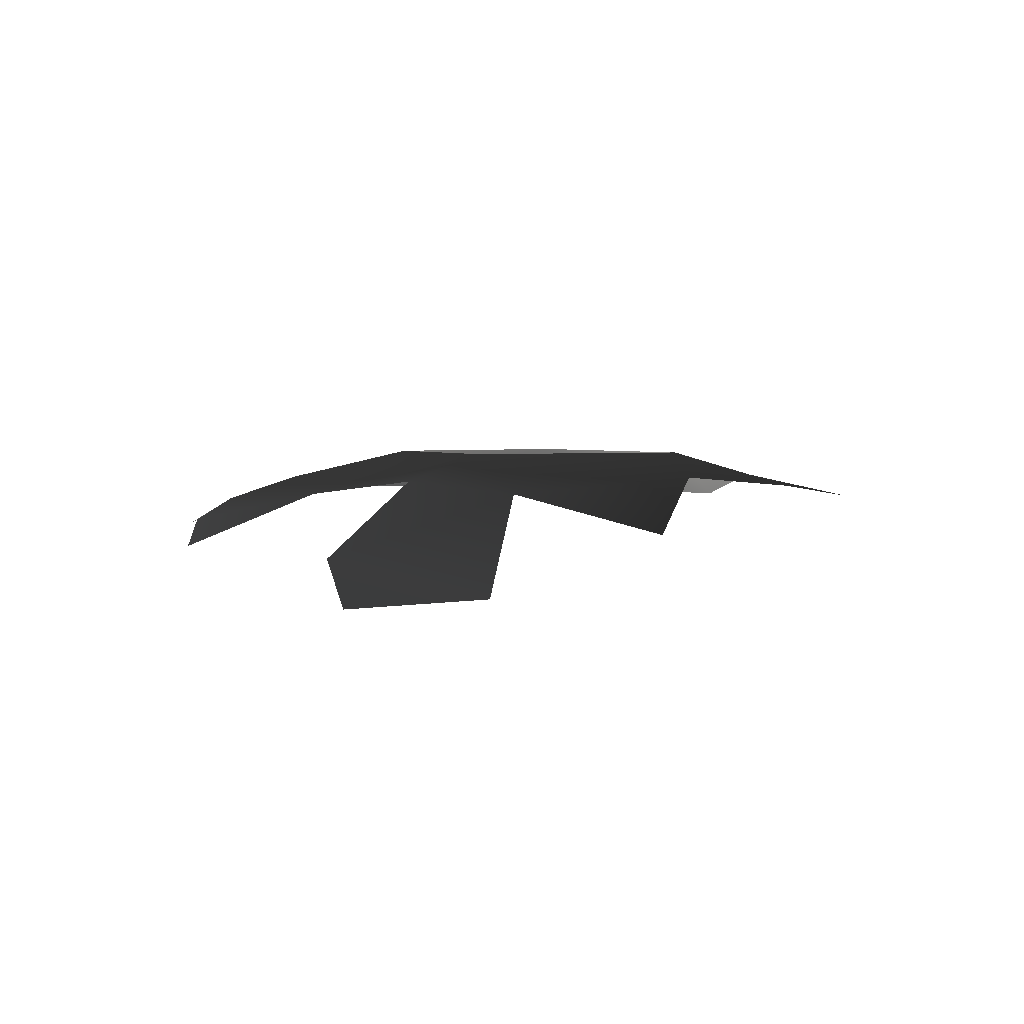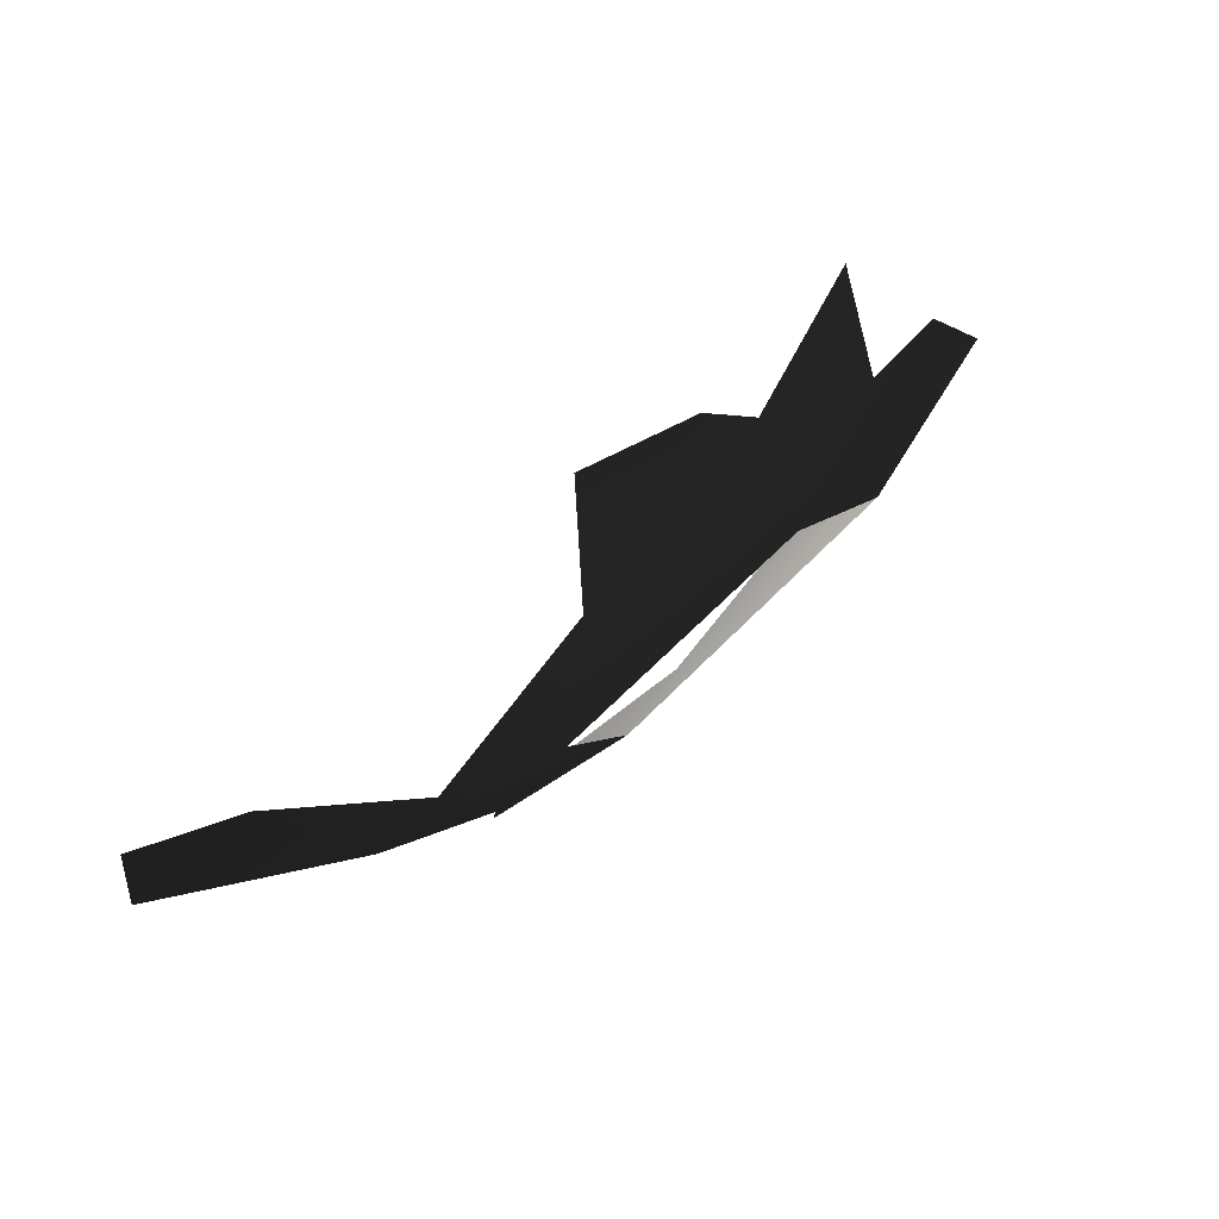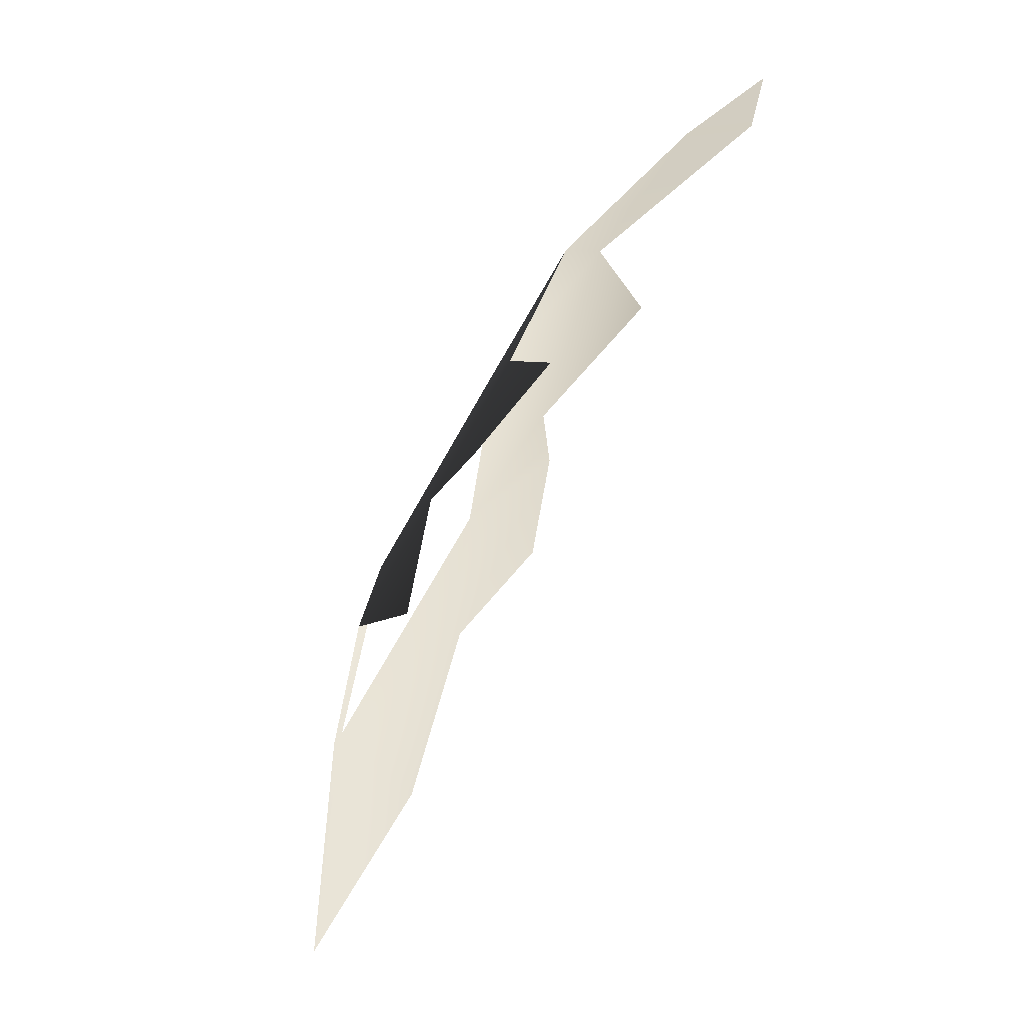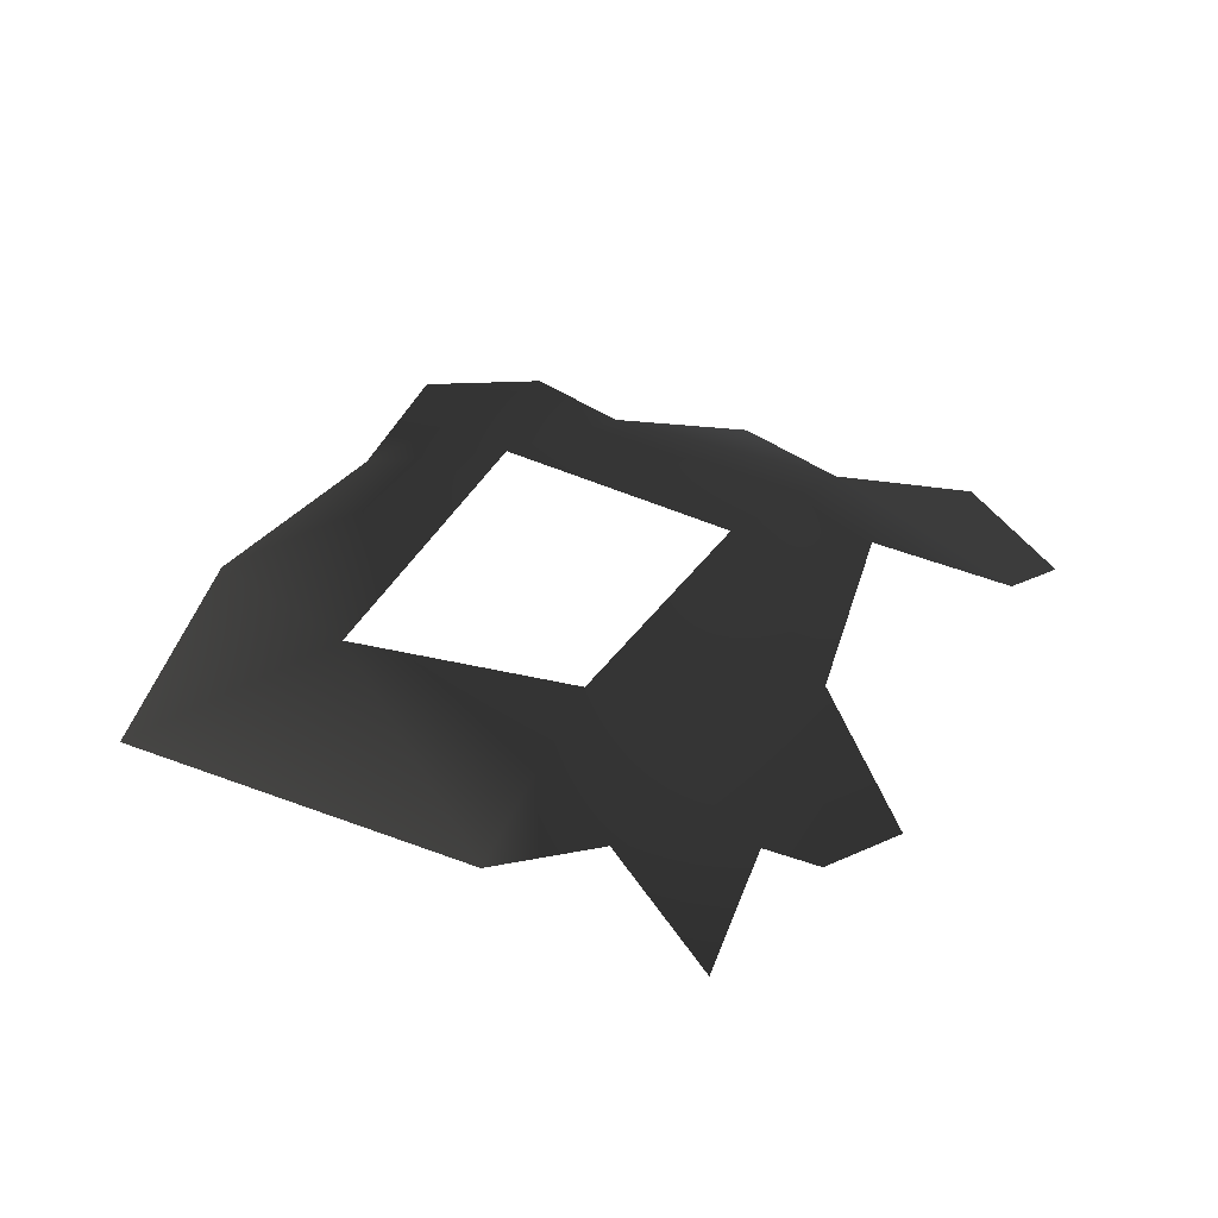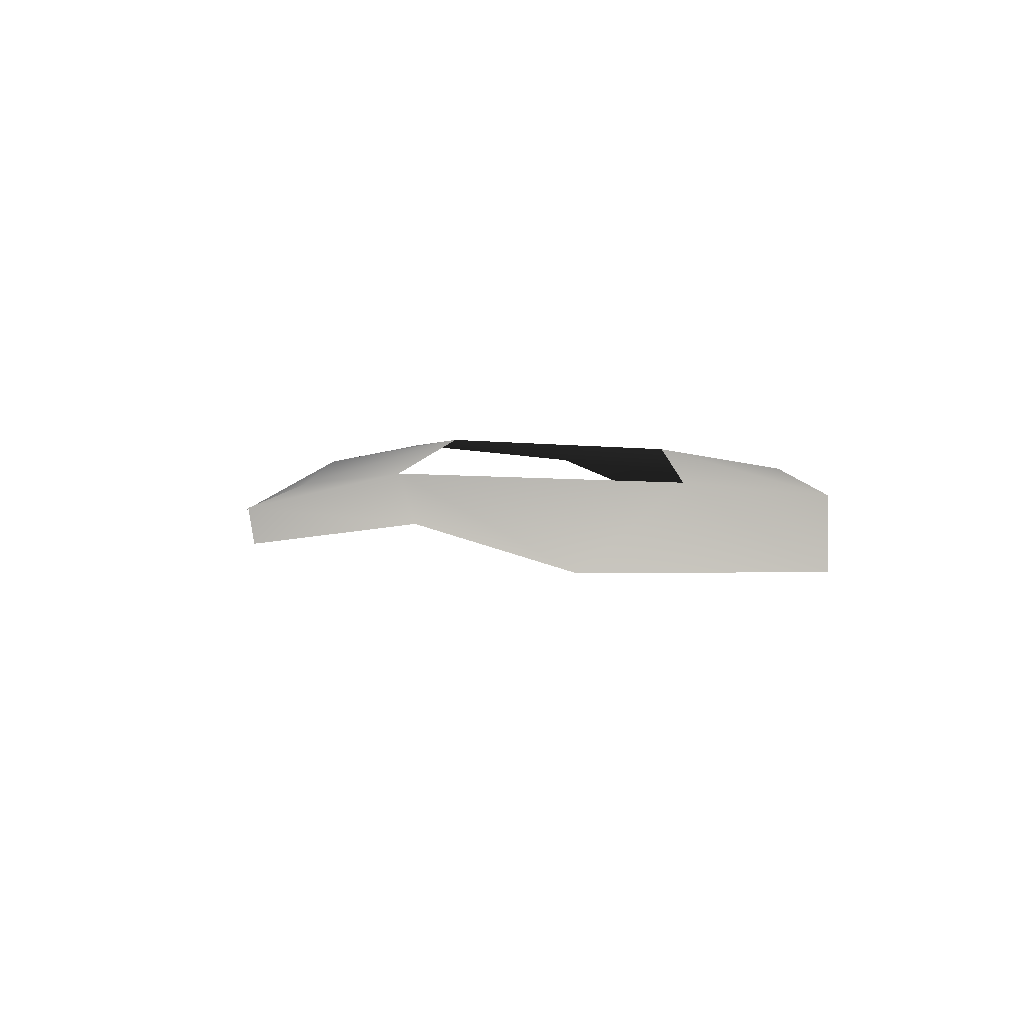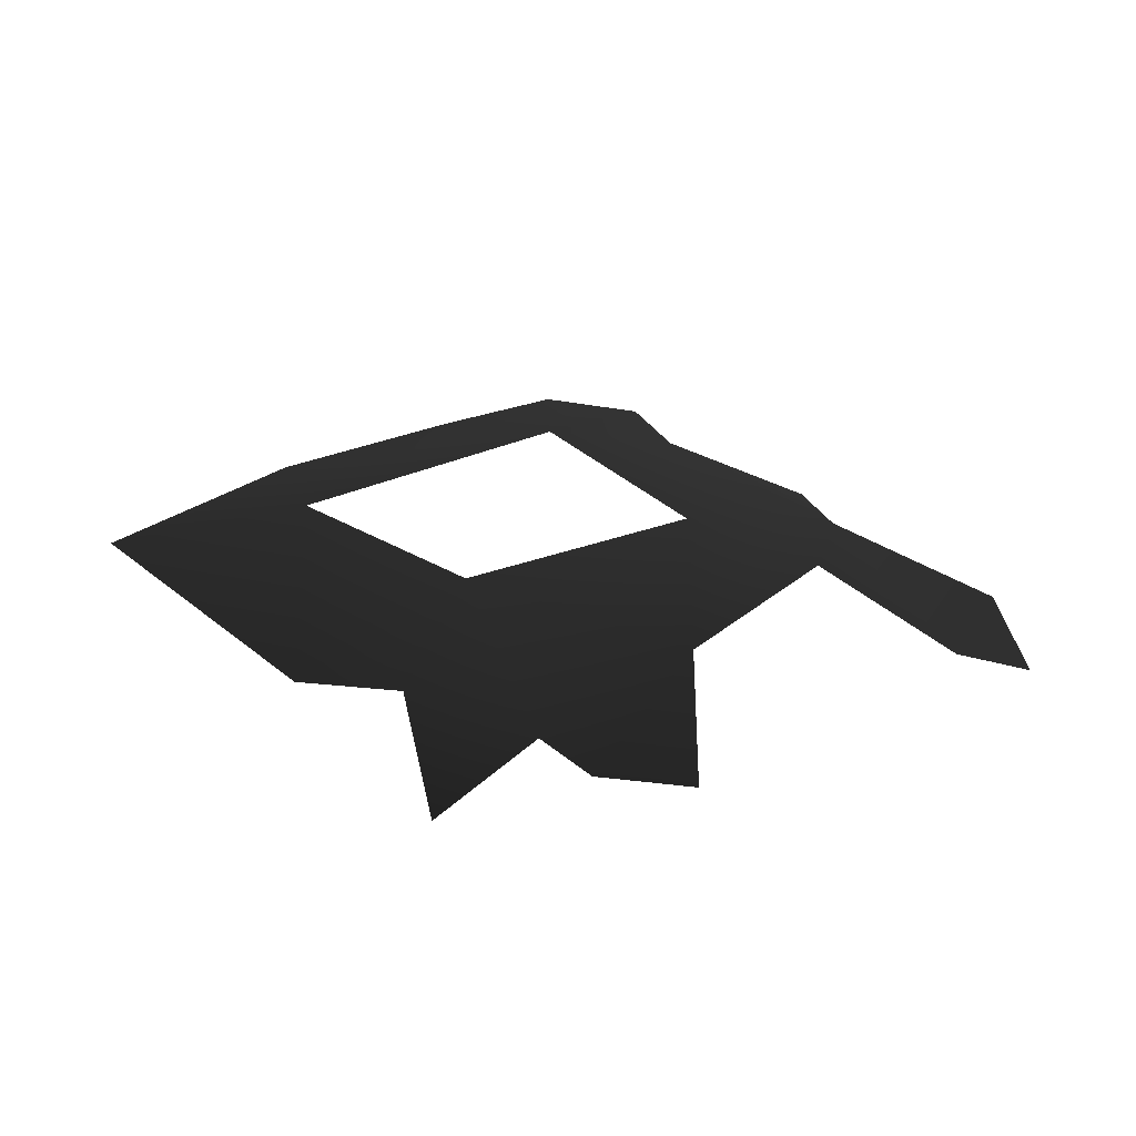
<metadata>
{"format":"obj","ext":"obj","renderer":"f3d","projection":"perspective","resolution":1024,"background":"white","views":[{"elev":2.7,"azim":79.5,"up":"+Y"},{"elev":78.9,"azim":138.0,"up":"+Z"},{"elev":68.2,"azim":-65.0,"up":"+Z"},{"elev":43.3,"azim":-45.5,"up":"+Y"},{"elev":10.6,"azim":-151.9,"up":"+Y"},{"elev":28.8,"azim":-18.5,"up":"+Y"}]}
</metadata>
<code>
v -0.003379 0.0005027 0.0004895
v -0.004072 0.0002888 0.0007644
v -0.004015 0.0006372 -1.22e-05
v -0.003421 0.0008442 -0.0007889
v -0.004546 0.0005507 -0.0004401
v -0.004112 0.0008442 -0.002017
v -0.005293 0.0004881 -0.002583
v -0.003989 0.0004896 -0.003317
v -0.002315 0.0008442 -0.00257
v -0.002856 0.0006738 -0.003268
v -0.001496 0.0006325 -0.003126
v -0.00149 0.0006914 -0.002441
v -0.001899 0.0008442 -0.001091
v -0.001959 0.0005423 -0.003712
v -0.0008633 0.0006128 -0.001144
v -0.000673 0.0003613 -0.002044
v -0.001246 0.0006838 -0.0005381
v -0.0005579 0.0002485 4.204e-05
v 0.0001682 5.958e-05 -0.0008141
v 2.588e-09 -9.569e-10 2.253e-10
v -0.002268 0.0005707 -1.857e-05
v -0.003152 0.0003613 0.0007402
v -0.002552 0.0002082 0.0008186
g P_brushwood_01B_(1)_791_34
f 1 3 2
f 4 3 1
f 4 5 3
f 6 5 4
f 6 7 5
f 6 8 7
f 9 8 6
f 9 10 8
f 11 10 9
f 11 9 12
f 12 9 13
f 14 10 11
f 12 13 15
f 12 15 16
f 15 13 17
f 15 17 18
f 15 18 19
f 19 18 20
f 13 21 17
f 4 21 13
f 4 1 21
f 21 1 22
f 21 22 23

</code>
